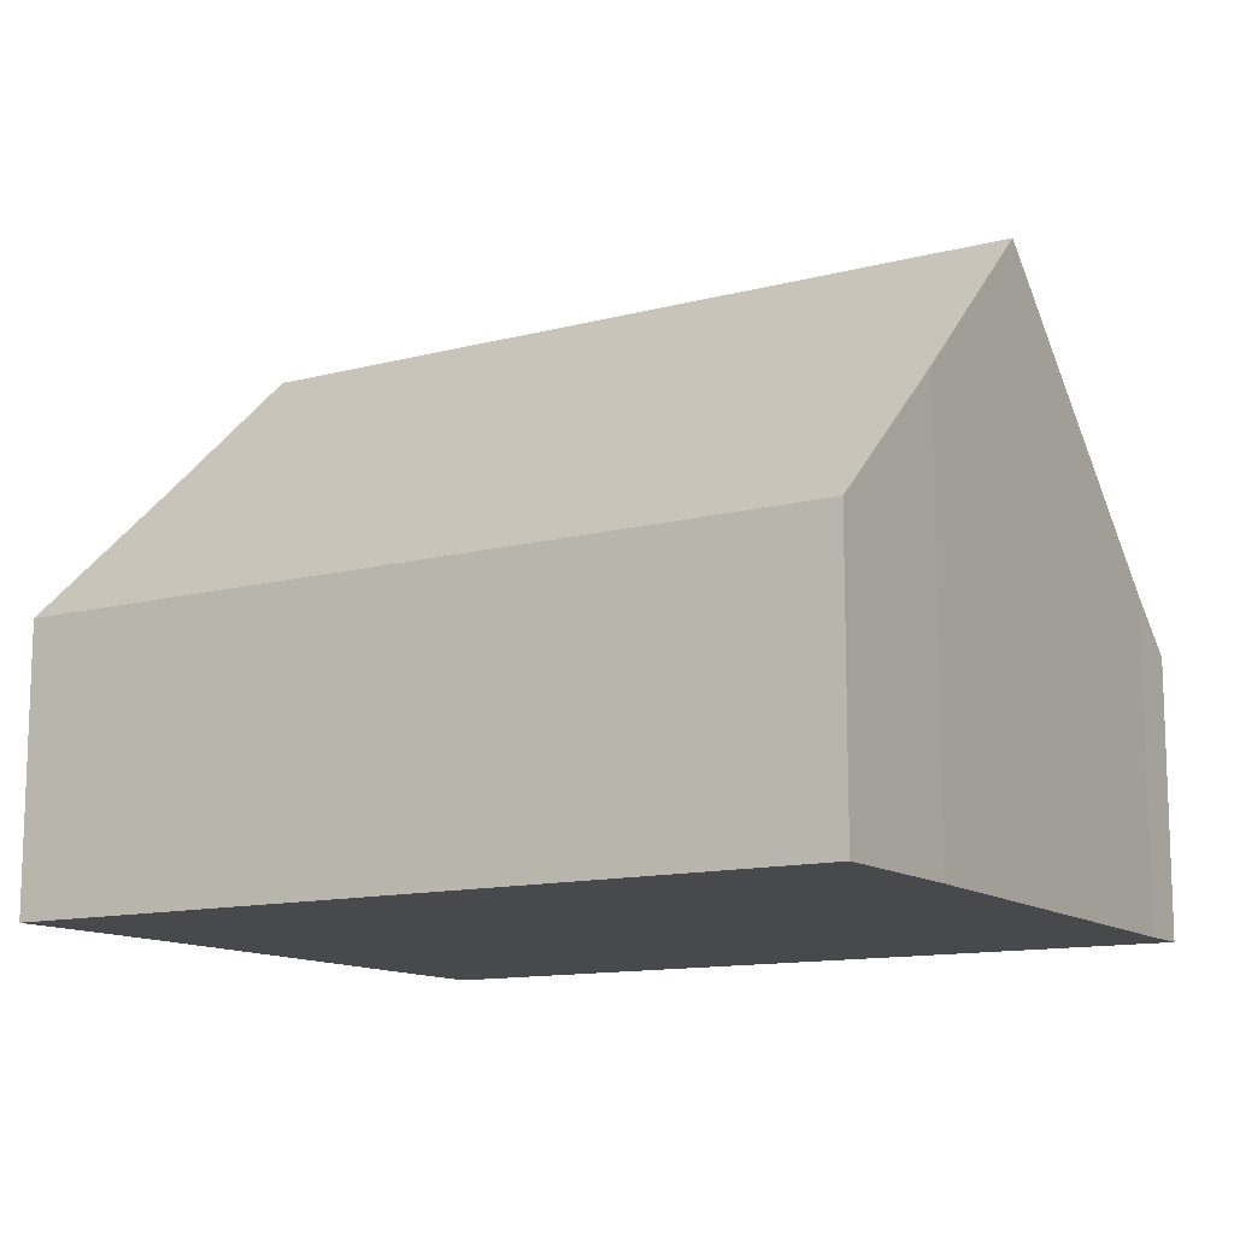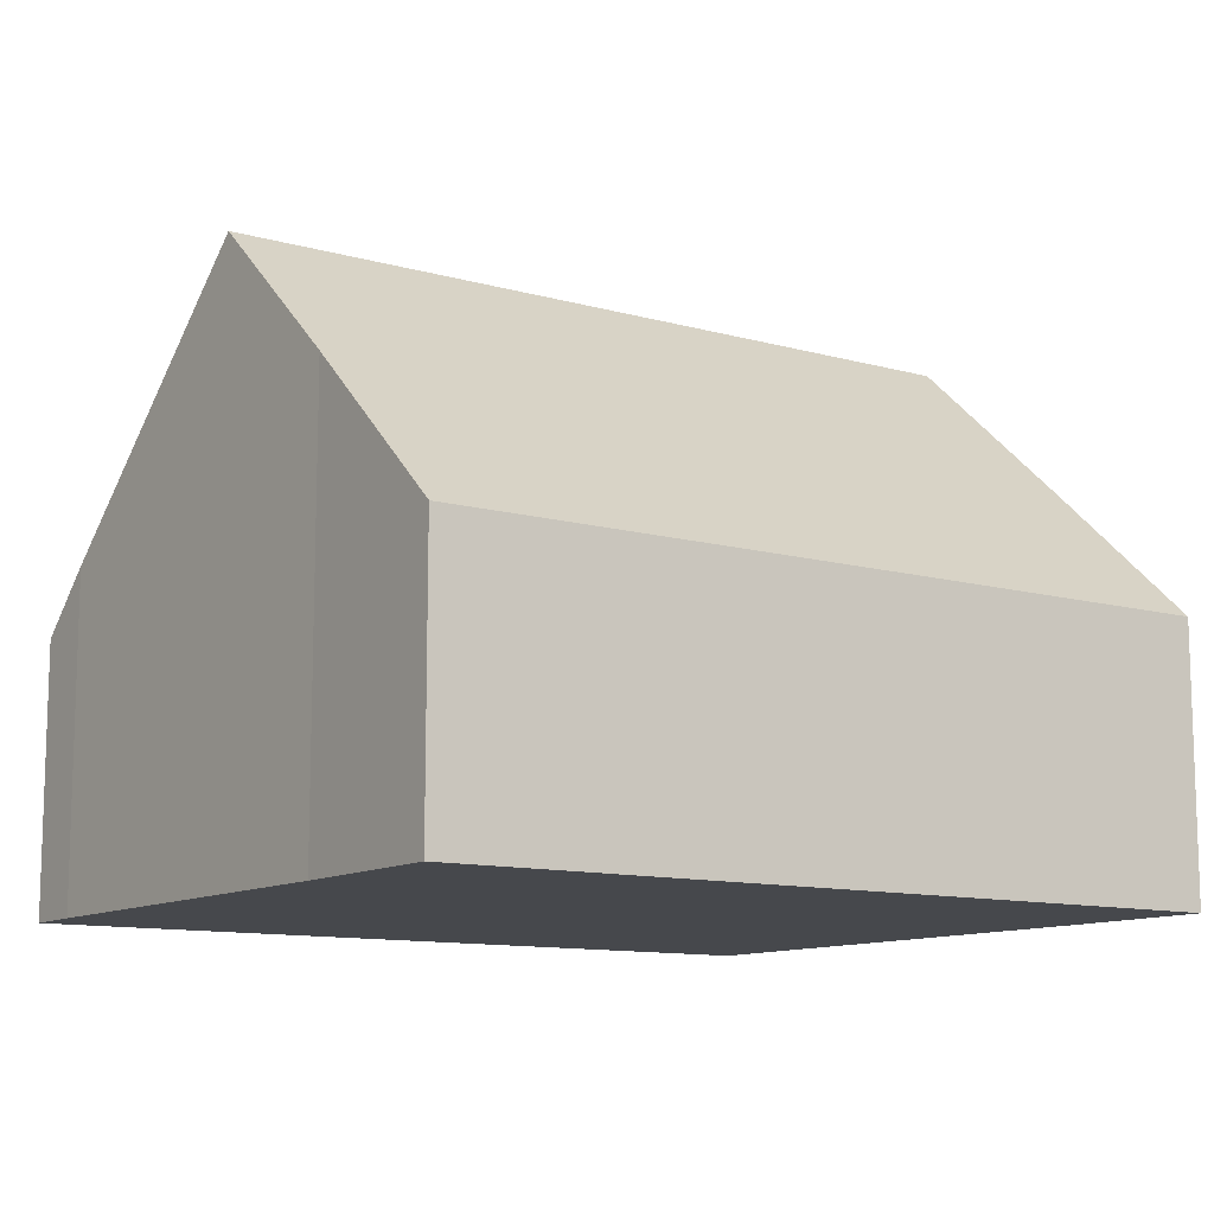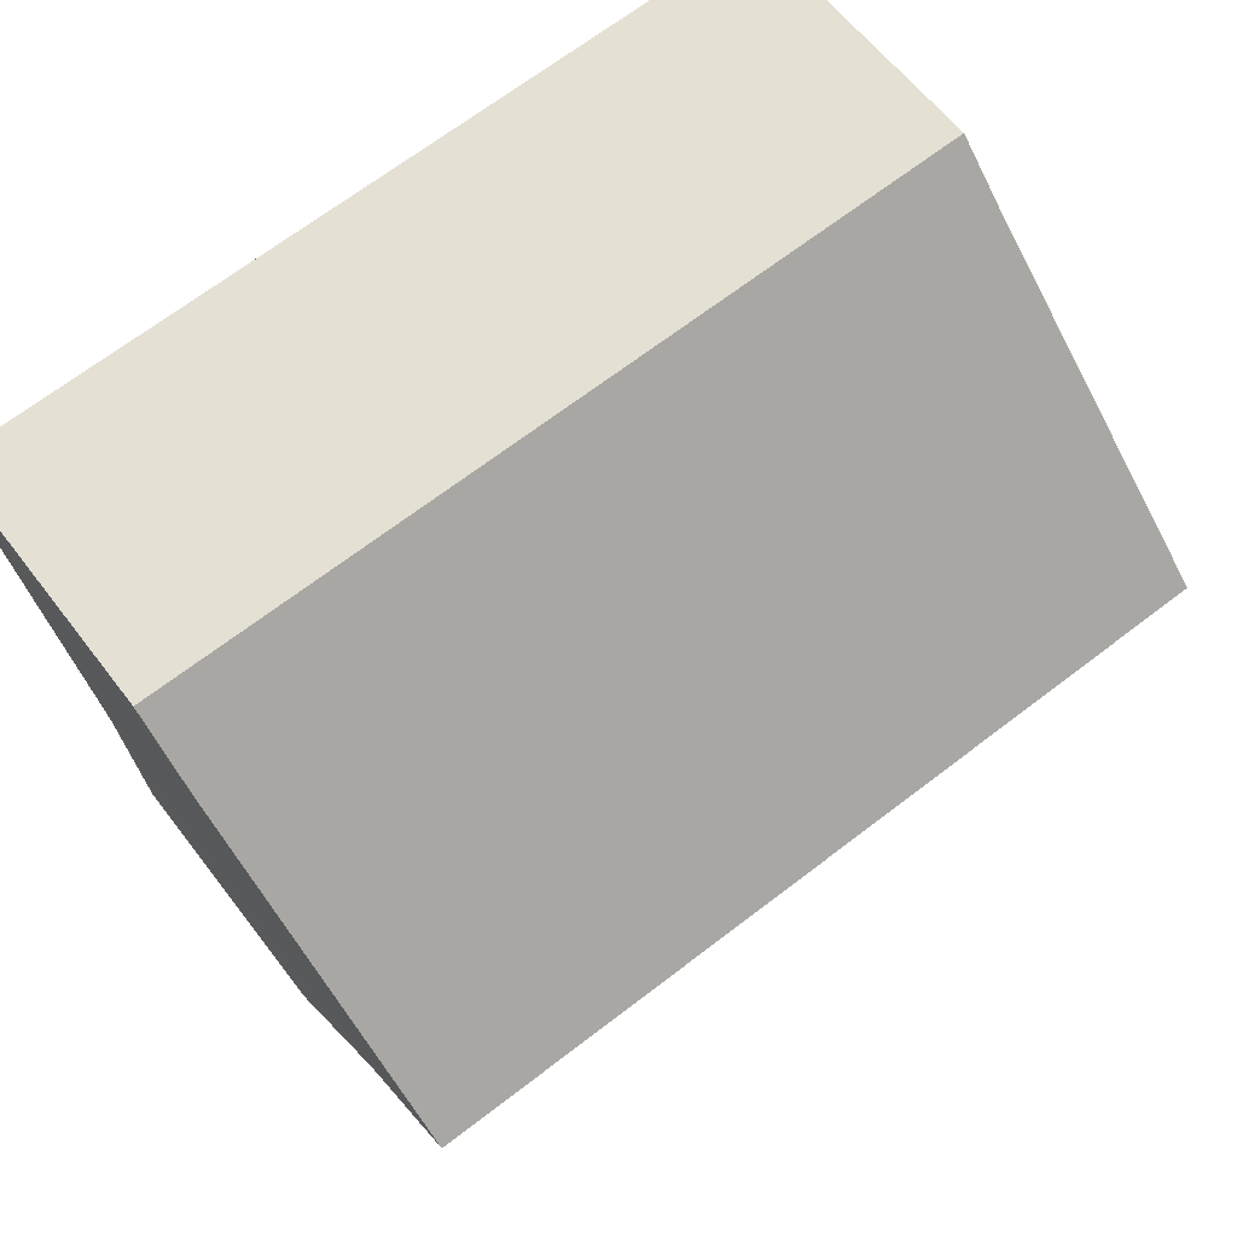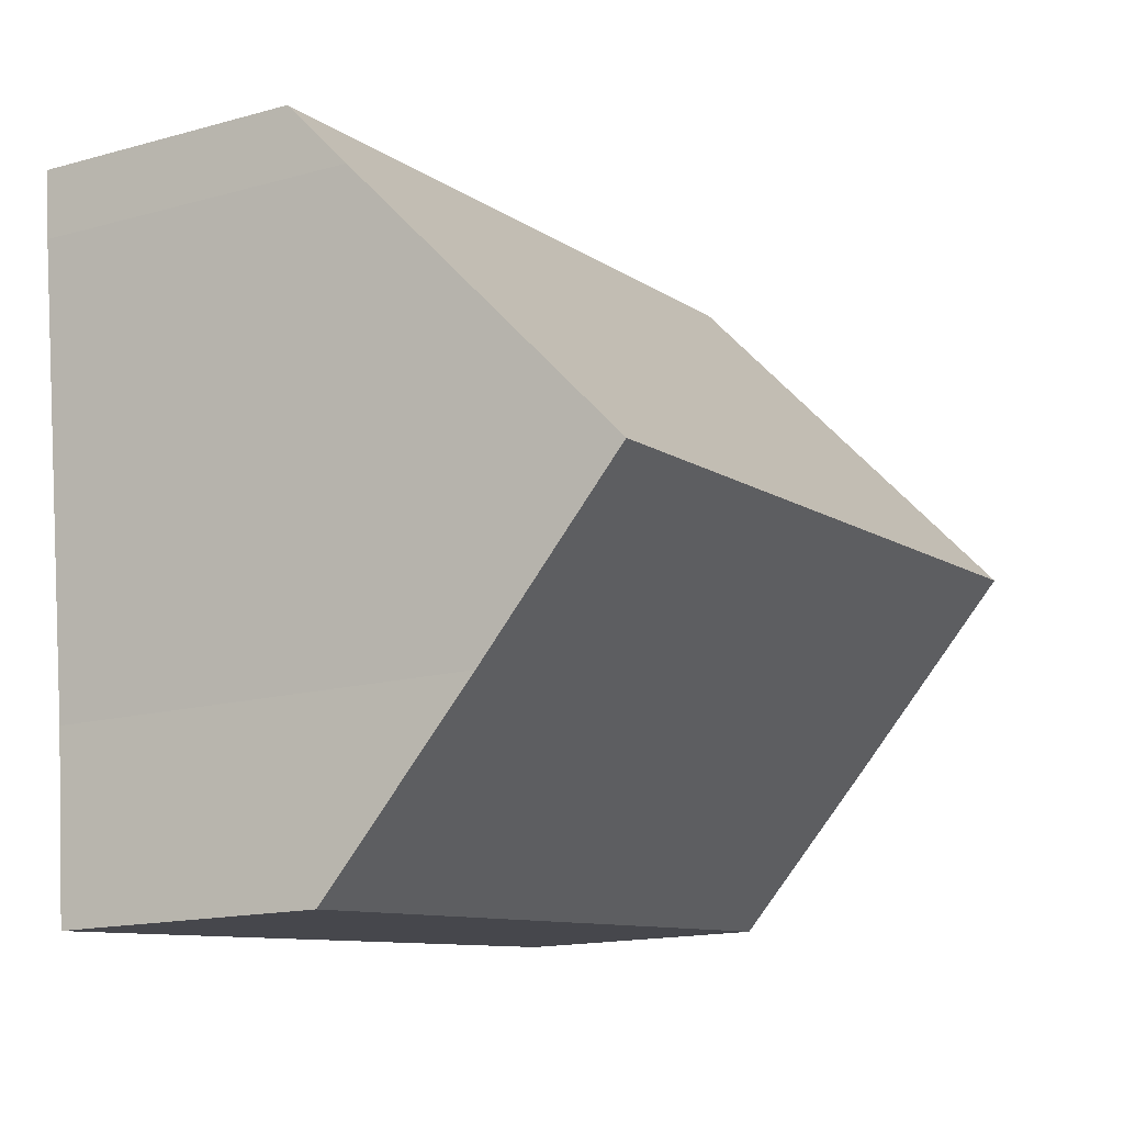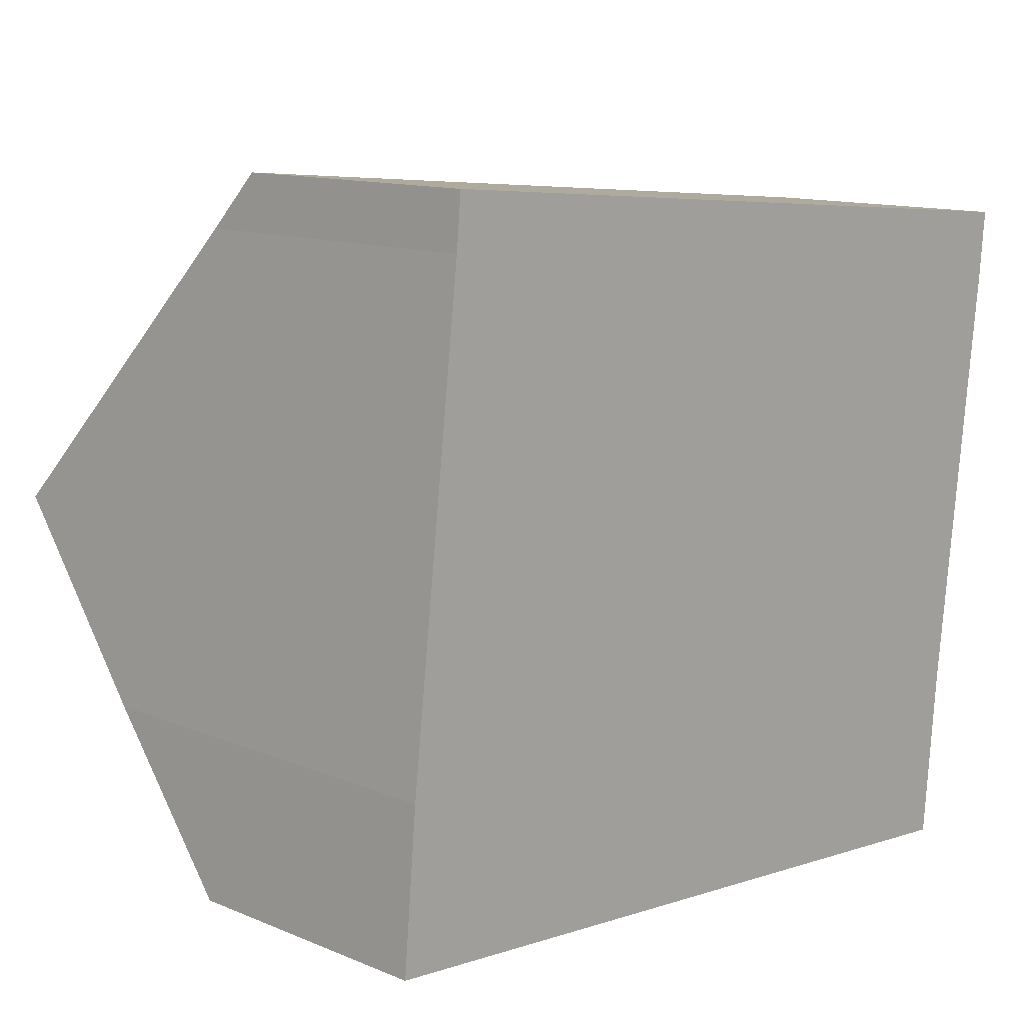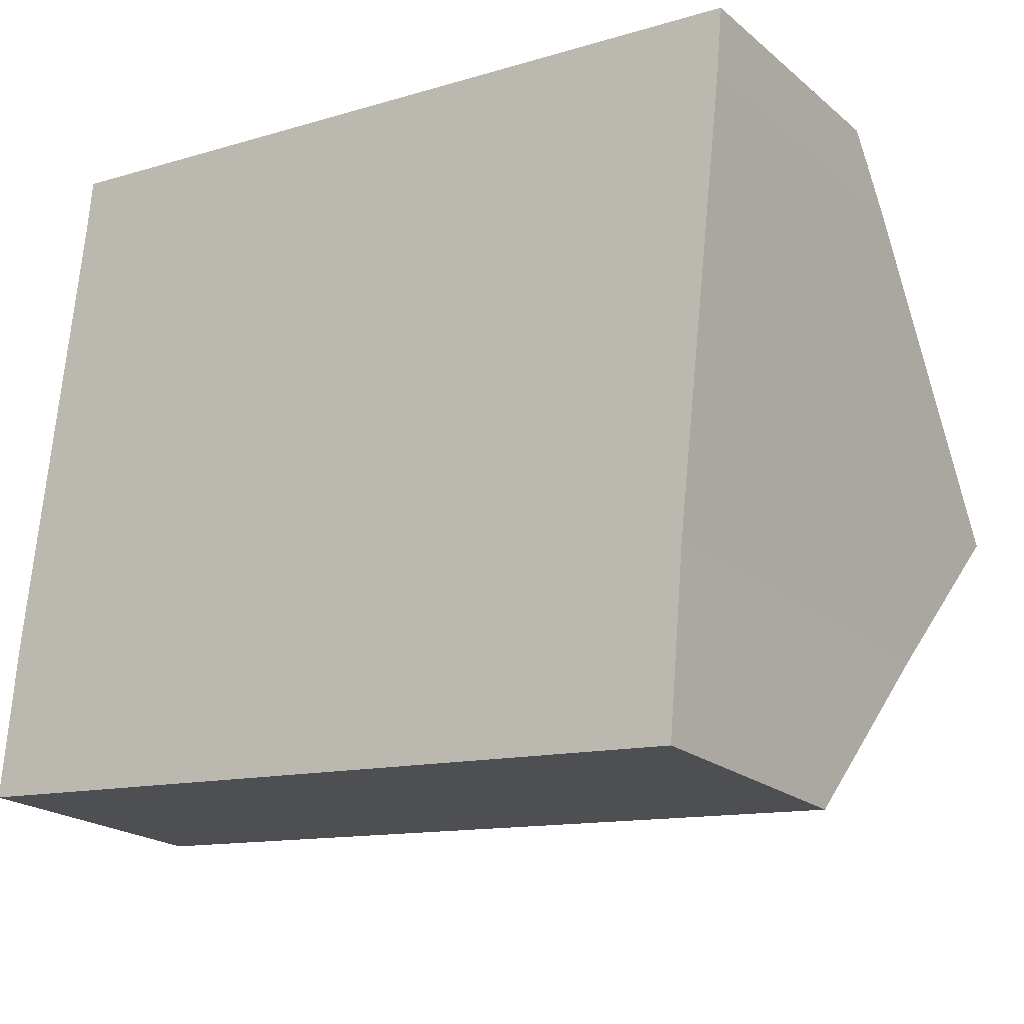
<metadata>
{"format":"obj","ext":"obj","renderer":"f3d","projection":"perspective","resolution":1024,"background":"white","views":[{"elev":-12.4,"azim":-143.3,"up":"+Y"},{"elev":-11.3,"azim":150.8,"up":"+Y"},{"elev":60.7,"azim":142.9,"up":"+Z"},{"elev":-15.5,"azim":120.2,"up":"+Z"},{"elev":12.4,"azim":-46.1,"up":"+Z"},{"elev":-21.0,"azim":35.0,"up":"+Z"}]}
</metadata>
<code>
v  10.59 5.596 1.393
v  0.456 7.531 4.449
v  10.84 7.531 3.529
v  0.183 5.374 2.068
v  10.39 3.505 -0.921
v  0 3.505 2.146e-16
v  11.33 3.505 7.975
v  0.886 4.137 8.196
v  0.948 3.504 8.896
v  11.26 4.277 7.121
v  10.39 5.64e-17 -0.921
v  0 0 0
v  0.183 -1.266e-16 2.068
v  0.886 -5.019e-16 8.196
v  0.456 -2.724e-16 4.449
v  0.948 -5.447e-16 8.896
v  11.33 -4.883e-16 7.975
v  10.59 -8.53e-17 1.393
v  11.26 -4.36e-16 7.121
v  10.84 -2.161e-16 3.529
g defaultobject
f 1 2 3
f 2 1 4
f 4 1 5
f 4 5 6
f 7 8 9
f 8 7 2
f 2 7 3
f 3 7 10
f 11 6 5
f 6 11 12
f 6 13 4
f 13 6 12
f 4 8 2
f 8 4 13
f 8 13 14
f 14 13 15
f 14 9 8
f 9 14 16
f 9 17 7
f 17 9 16
f 18 5 1
f 5 18 11
f 7 19 10
f 19 7 17
f 10 1 3
f 1 10 19
f 1 19 18
f 18 19 20
f 16 19 17
f 19 16 14
f 19 14 20
f 20 14 15
f 20 15 18
f 18 15 13
f 18 13 11
f 11 13 12

</code>
